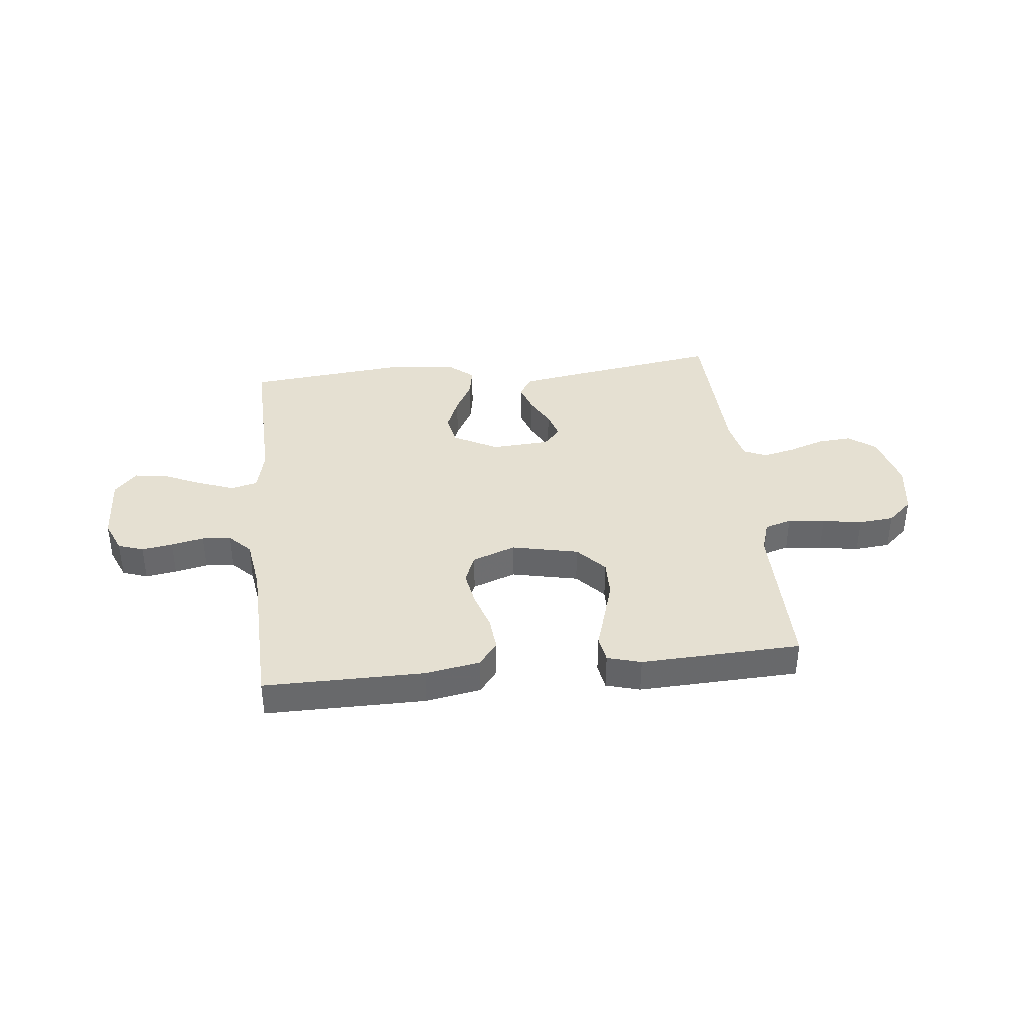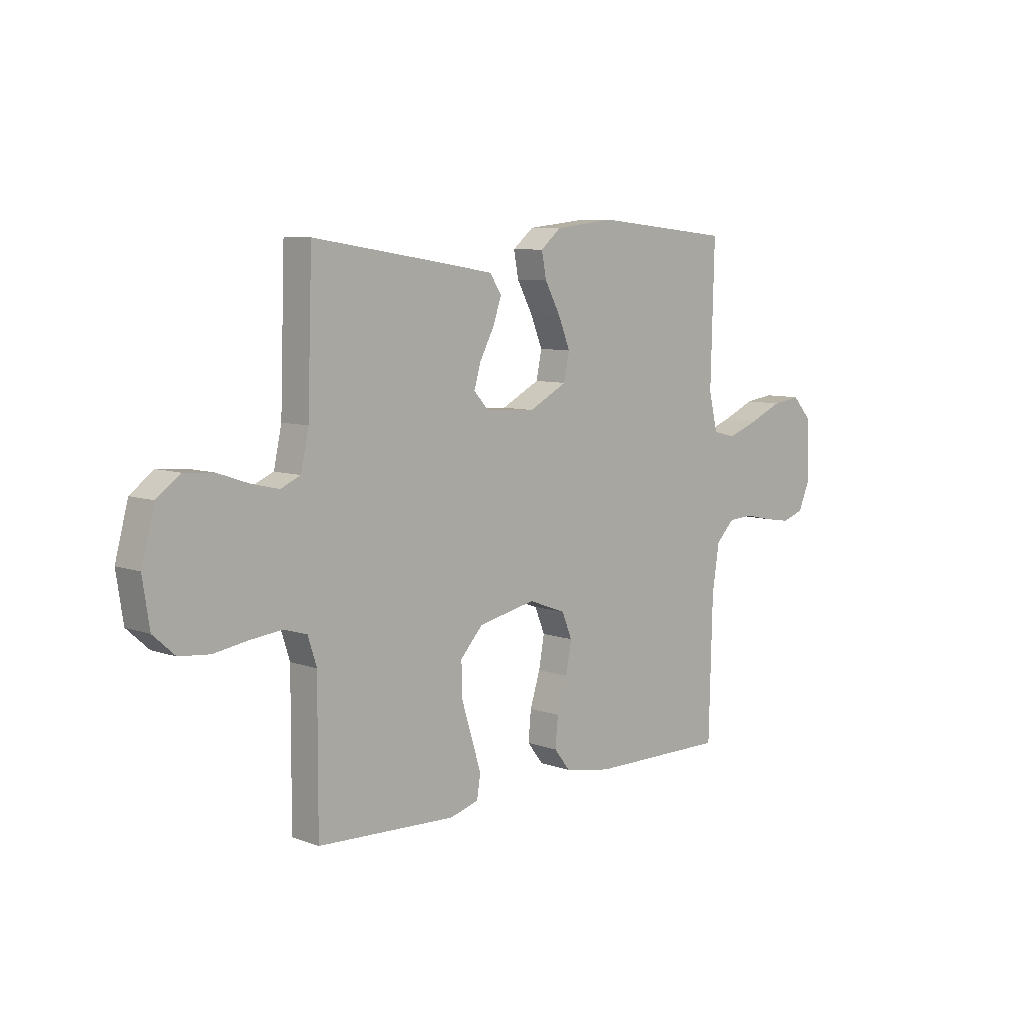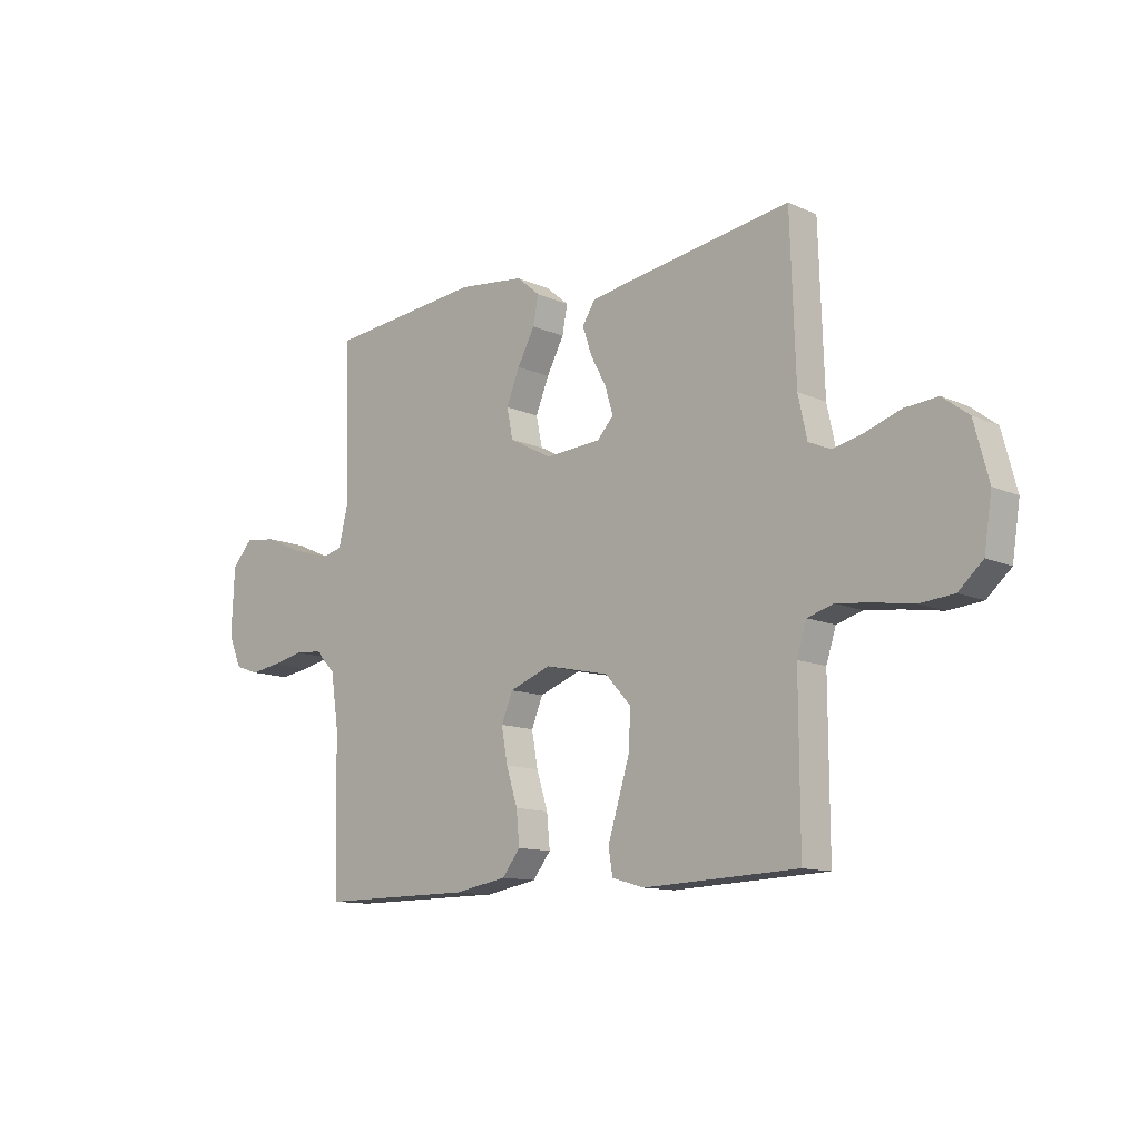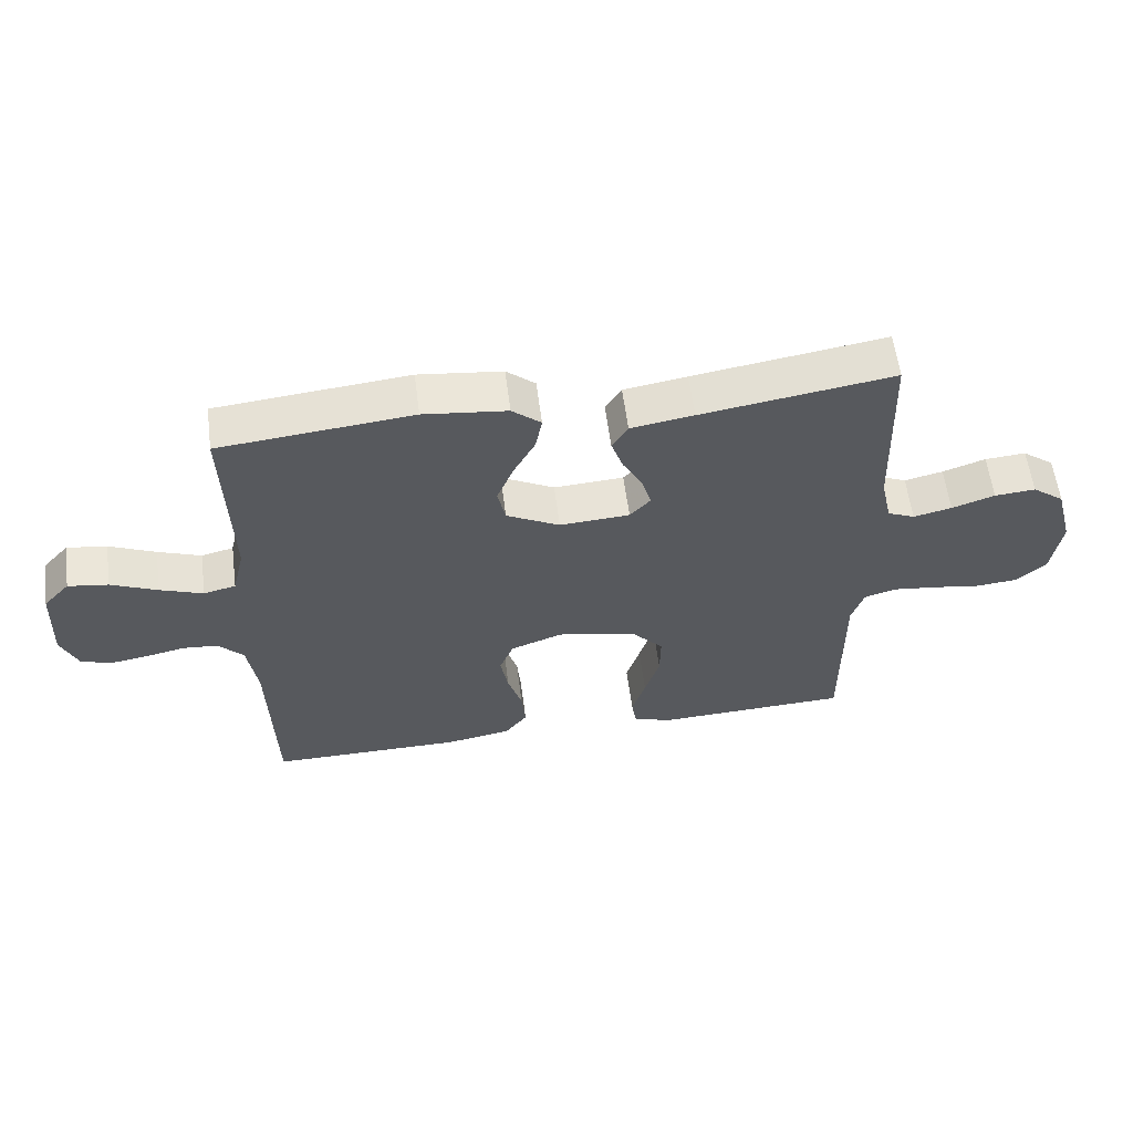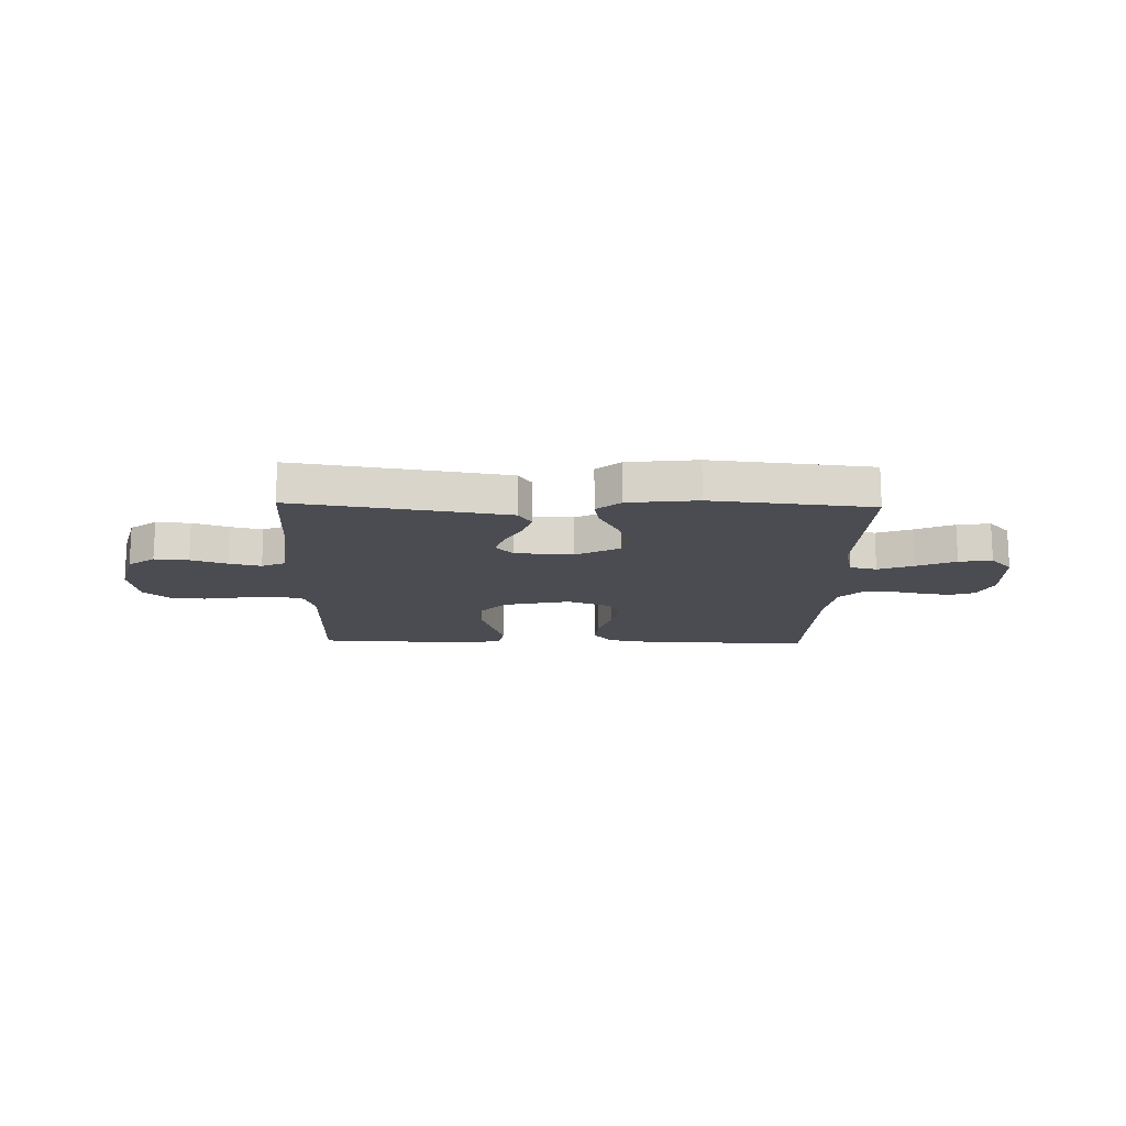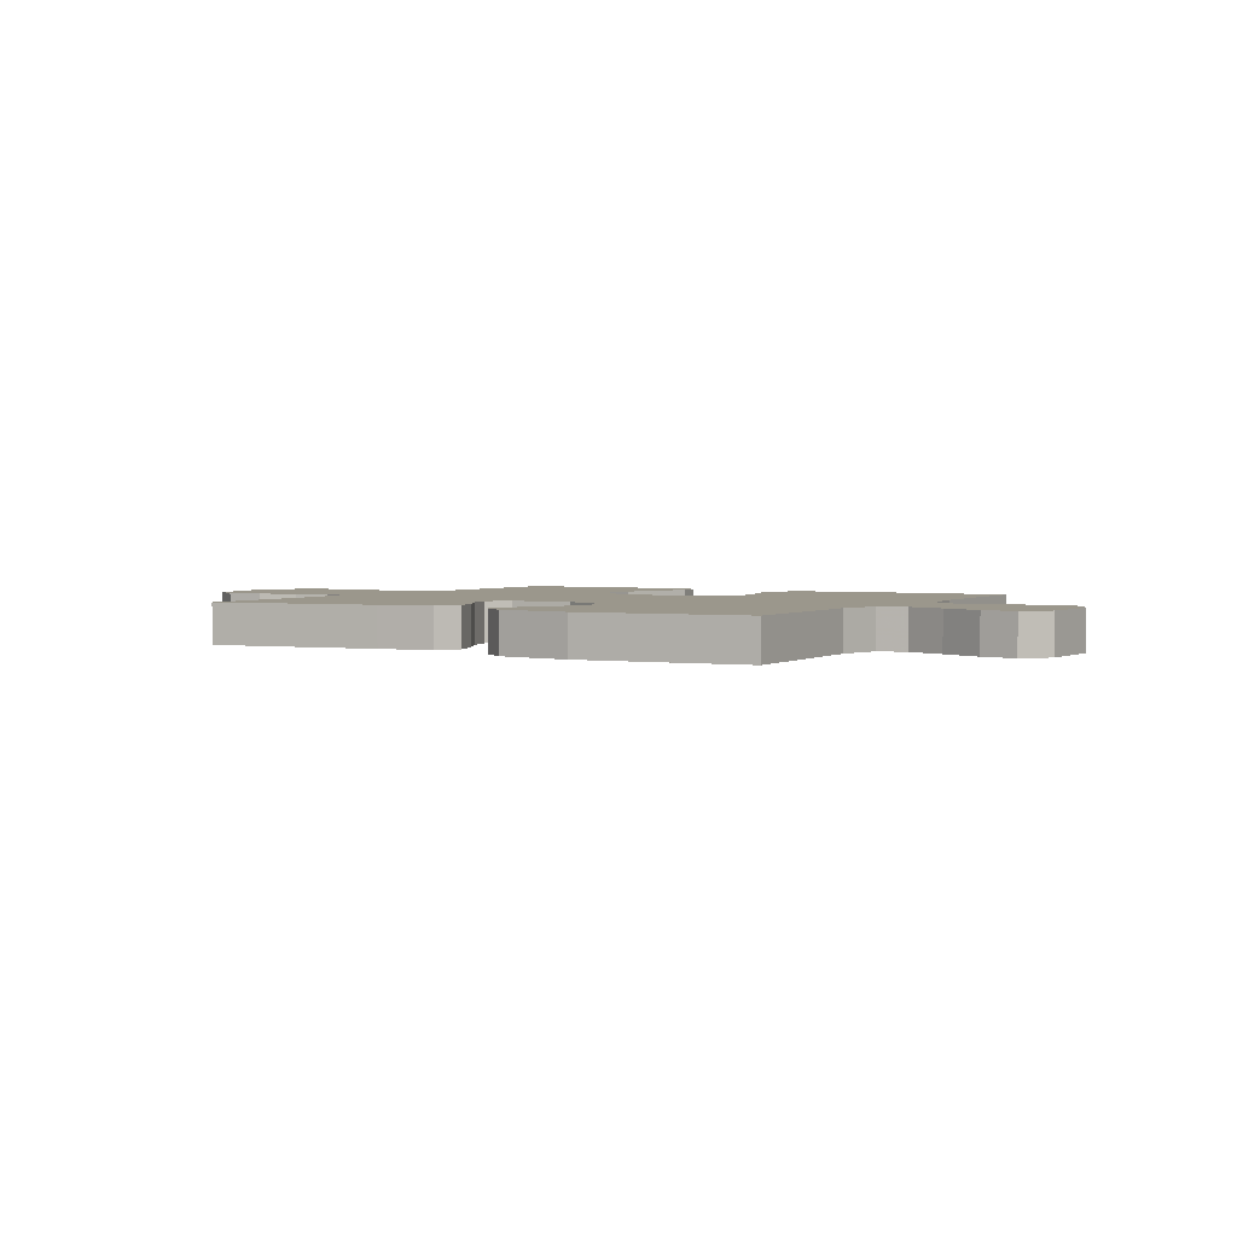
<metadata>
{"format":"obj","ext":"obj","renderer":"f3d","projection":"perspective","resolution":1024,"background":"white","views":[{"elev":37.8,"azim":173.8,"up":"+Y"},{"elev":7.7,"azim":-44.7,"up":"+Z"},{"elev":-12.0,"azim":-136.7,"up":"+Z"},{"elev":58.9,"azim":172.6,"up":"+Z"},{"elev":-15.3,"azim":-1.5,"up":"+Y"},{"elev":2.6,"azim":30.0,"up":"+Y"}]}
</metadata>
<code>
v 0.5 0.07 0.5
v 0.492 0.07 0.2
v 0.511 0.07 0.12
v 0.561 0.07 0.108
v 0.628 0.07 0.133
v 0.7 0.07 0.165
v 0.762 0.07 0.174
v 0.803 0.07 0.129
v 0.809 0.07 0
v 0.783 0.07 -0.061
v 0.736 0.07 -0.077
v 0.678 0.07 -0.068
v 0.617 0.07 -0.055
v 0.563 0.07 -0.059
v 0.523 0.07 -0.1
v 0.508 0.07 -0.2
v 0.5 0.07 -0.5
v 0.2 0.07 -0.499
v 0.098 0.07 -0.481
v 0.063 0.07 -0.436
v 0.069 0.07 -0.372
v 0.091 0.07 -0.302
v 0.103 0.07 -0.235
v 0.081 0.07 -0.181
v 0 0.07 -0.151
v -0.125 0.07 -0.178
v -0.174 0.07 -0.232
v -0.173 0.07 -0.302
v -0.15 0.07 -0.377
v -0.129 0.07 -0.444
v -0.137 0.07 -0.494
v -0.2 0.07 -0.512
v -0.5 0.07 -0.5
v -0.499 0.07 -0.2
v -0.518 0.07 -0.141
v -0.568 0.07 -0.126
v -0.637 0.07 -0.134
v -0.711 0.07 -0.146
v -0.777 0.07 -0.14
v -0.824 0.07 -0.098
v -0.839 0.07 0
v -0.811 0.07 0.106
v -0.761 0.07 0.144
v -0.697 0.07 0.139
v -0.63 0.07 0.116
v -0.57 0.07 0.102
v -0.527 0.07 0.121
v -0.51 0.07 0.2
v -0.5 0.07 0.5
v -0.2 0.07 0.454
v -0.102 0.07 0.438
v -0.077 0.07 0.399
v -0.095 0.07 0.345
v -0.126 0.07 0.287
v -0.141 0.07 0.236
v -0.109 0.07 0.201
v 0 0.07 0.194
v 0.083 0.07 0.238
v 0.095 0.07 0.296
v 0.069 0.07 0.36
v 0.035 0.07 0.423
v 0.025 0.07 0.477
v 0.07 0.07 0.515
v 0.2 0.07 0.53
v 0.5 0 0.5
v 0.492 0 0.2
v 0.511 0 0.12
v 0.561 0 0.108
v 0.628 0 0.133
v 0.7 0 0.165
v 0.762 0 0.174
v 0.803 0 0.129
v 0.809 0 0
v 0.783 0 -0.061
v 0.736 0 -0.077
v 0.678 0 -0.068
v 0.617 0 -0.055
v 0.563 0 -0.059
v 0.523 0 -0.1
v 0.508 0 -0.2
v 0.5 0 -0.5
v 0.2 0 -0.499
v 0.098 0 -0.481
v 0.063 0 -0.436
v 0.069 0 -0.372
v 0.091 0 -0.302
v 0.103 0 -0.235
v 0.081 0 -0.181
v 0 0 -0.151
v -0.125 0 -0.178
v -0.174 0 -0.232
v -0.173 0 -0.302
v -0.15 0 -0.377
v -0.129 0 -0.444
v -0.137 0 -0.494
v -0.2 0 -0.512
v -0.5 0 -0.5
v -0.499 0 -0.2
v -0.518 0 -0.141
v -0.568 0 -0.126
v -0.637 0 -0.134
v -0.711 0 -0.146
v -0.777 0 -0.14
v -0.824 0 -0.098
v -0.839 0 0
v -0.811 0 0.106
v -0.761 0 0.144
v -0.697 0 0.139
v -0.63 0 0.116
v -0.57 0 0.102
v -0.527 0 0.121
v -0.51 0 0.2
v -0.5 0 0.5
v -0.2 0 0.454
v -0.102 0 0.438
v -0.077 0 0.399
v -0.095 0 0.345
v -0.126 0 0.287
v -0.141 0 0.236
v -0.109 0 0.201
v 0 0 0.194
v 0.083 0 0.238
v 0.095 0 0.296
v 0.069 0 0.36
v 0.035 0 0.423
v 0.025 0 0.477
v 0.07 0 0.515
v 0.2 0 0.53
f 63 64 1 2
f 60 61 62 63
f 59 60 63 2
f 58 59 2 3
f 57 58 3
f 56 57 3 4
f 51 52 53 54
f 51 54 55
f 48 49 50 51
f 47 48 51 55
f 46 47 55 56
f 42 43 44 45
f 42 45 46
f 41 42 46
f 37 38 39 40
f 36 37 40 41
f 35 36 41 46
f 31 32 33 34
f 29 30 31 34
f 28 29 34 35
f 27 28 35 46
f 19 20 21 22
f 19 22 23
f 16 17 18 19
f 15 16 19 23
f 14 15 23 24
f 10 11 12 13
f 8 9 10 13
f 8 13 14
f 5 6 7 8
f 4 5 8 14
f 26 27 46 56
f 25 26 56 4
f 4 14 24 25
f 66 65 128 127
f 127 126 125 124
f 66 127 124 123
f 67 66 123 122
f 67 122 121
f 68 67 121 120
f 118 117 116 115
f 119 118 115
f 115 114 113 112
f 119 115 112 111
f 120 119 111 110
f 109 108 107 106
f 110 109 106
f 110 106 105
f 104 103 102 101
f 105 104 101 100
f 110 105 100 99
f 98 97 96 95
f 98 95 94 93
f 99 98 93 92
f 110 99 92 91
f 86 85 84 83
f 87 86 83
f 83 82 81 80
f 87 83 80 79
f 88 87 79 78
f 77 76 75 74
f 77 74 73 72
f 78 77 72
f 72 71 70 69
f 78 72 69 68
f 120 110 91 90
f 68 120 90 89
f 89 88 78 68
f 1 65 66 2
f 2 66 67 3
f 3 67 68 4
f 4 68 69 5
f 5 69 70 6
f 6 70 71 7
f 7 71 72 8
f 8 72 73 9
f 9 73 74 10
f 10 74 75 11
f 11 75 76 12
f 12 76 77 13
f 13 77 78 14
f 14 78 79 15
f 15 79 80 16
f 16 80 81 17
f 17 81 82 18
f 18 82 83 19
f 19 83 84 20
f 20 84 85 21
f 21 85 86 22
f 22 86 87 23
f 23 87 88 24
f 24 88 89 25
f 25 89 90 26
f 26 90 91 27
f 27 91 92 28
f 28 92 93 29
f 29 93 94 30
f 30 94 95 31
f 31 95 96 32
f 32 96 97 33
f 33 97 98 34
f 34 98 99 35
f 35 99 100 36
f 36 100 101 37
f 37 101 102 38
f 38 102 103 39
f 39 103 104 40
f 40 104 105 41
f 41 105 106 42
f 42 106 107 43
f 43 107 108 44
f 44 108 109 45
f 45 109 110 46
f 46 110 111 47
f 47 111 112 48
f 48 112 113 49
f 49 113 114 50
f 50 114 115 51
f 51 115 116 52
f 52 116 117 53
f 53 117 118 54
f 54 118 119 55
f 55 119 120 56
f 56 120 121 57
f 57 121 122 58
f 58 122 123 59
f 59 123 124 60
f 60 124 125 61
f 61 125 126 62
f 62 126 127 63
f 63 127 128 64
f 64 128 65 1

</code>
